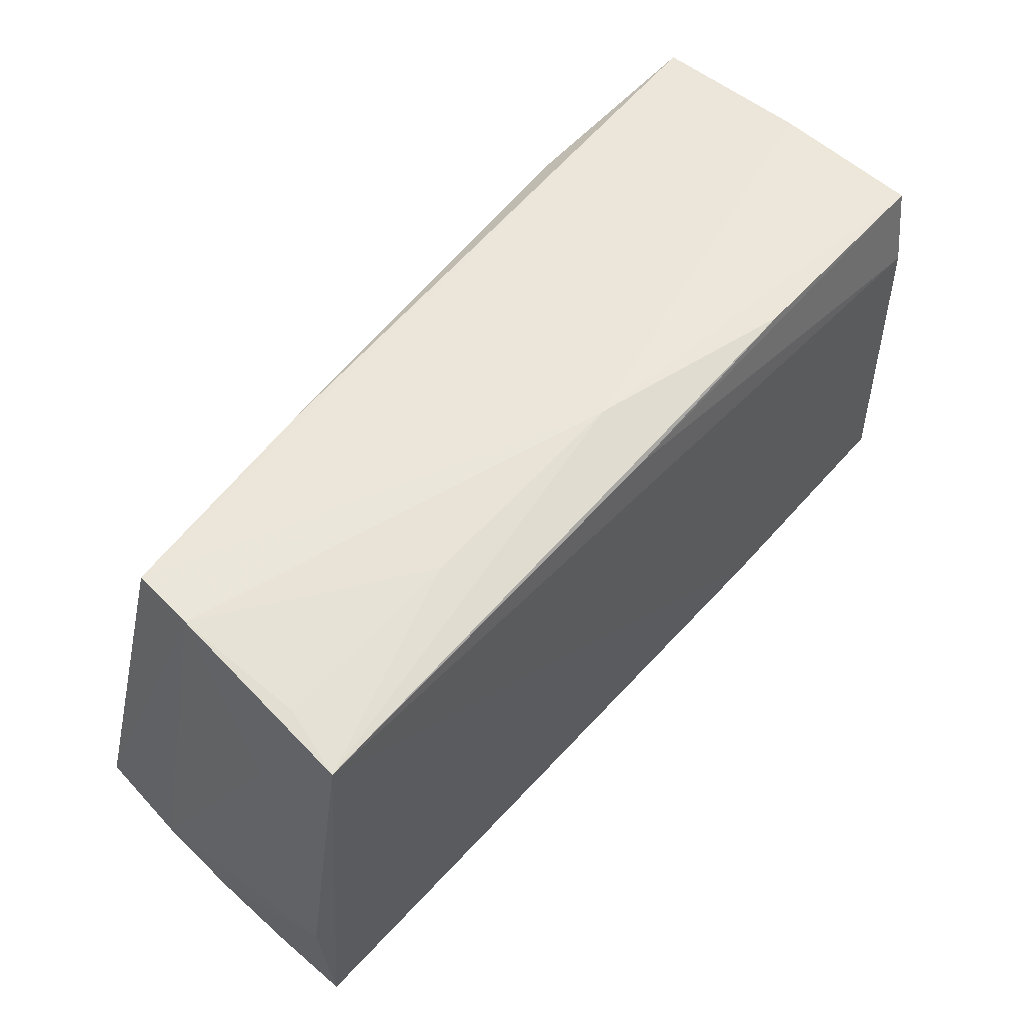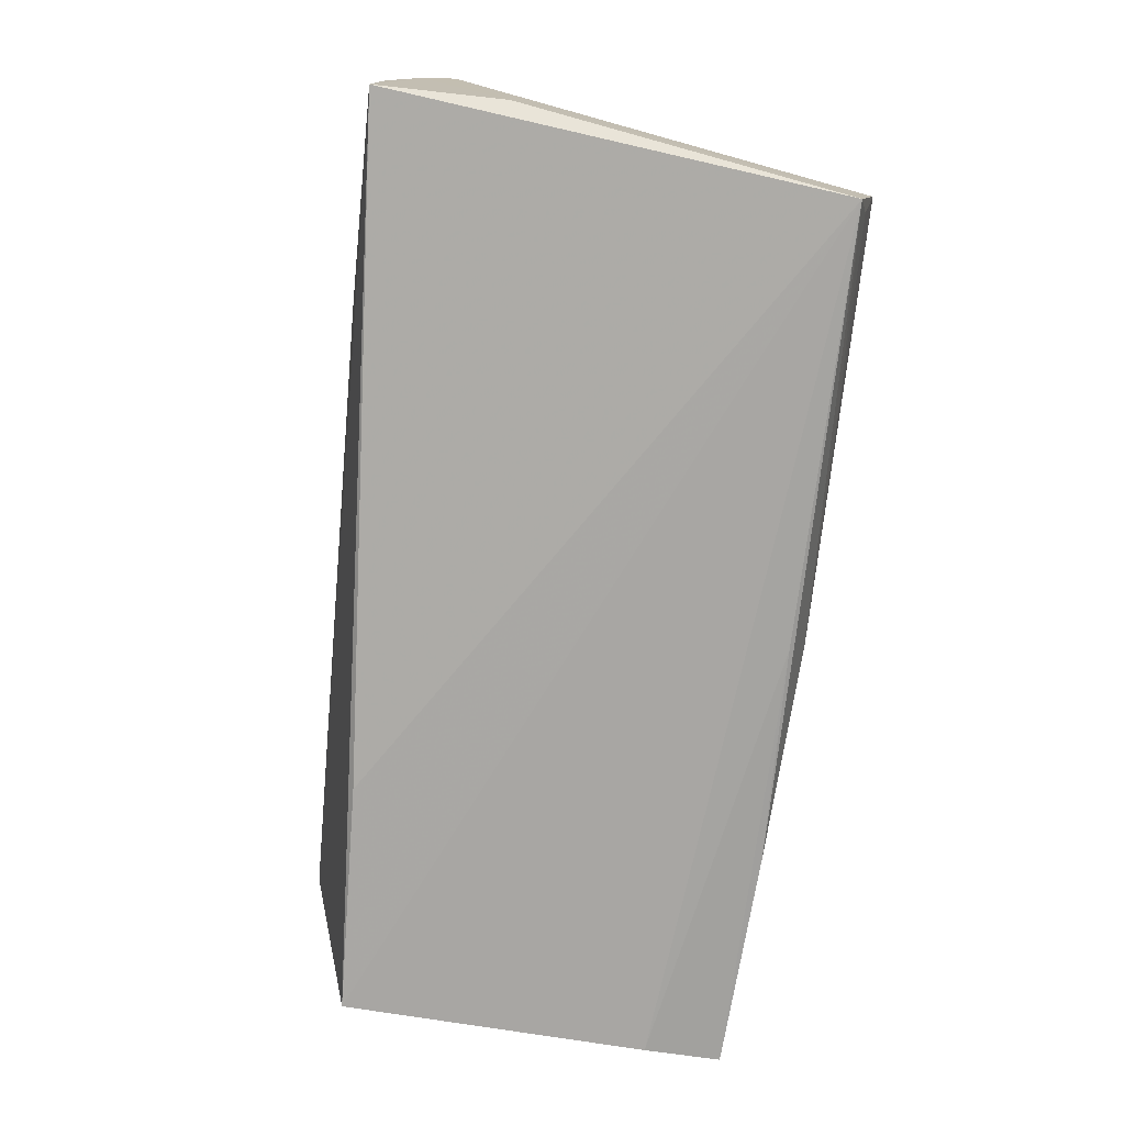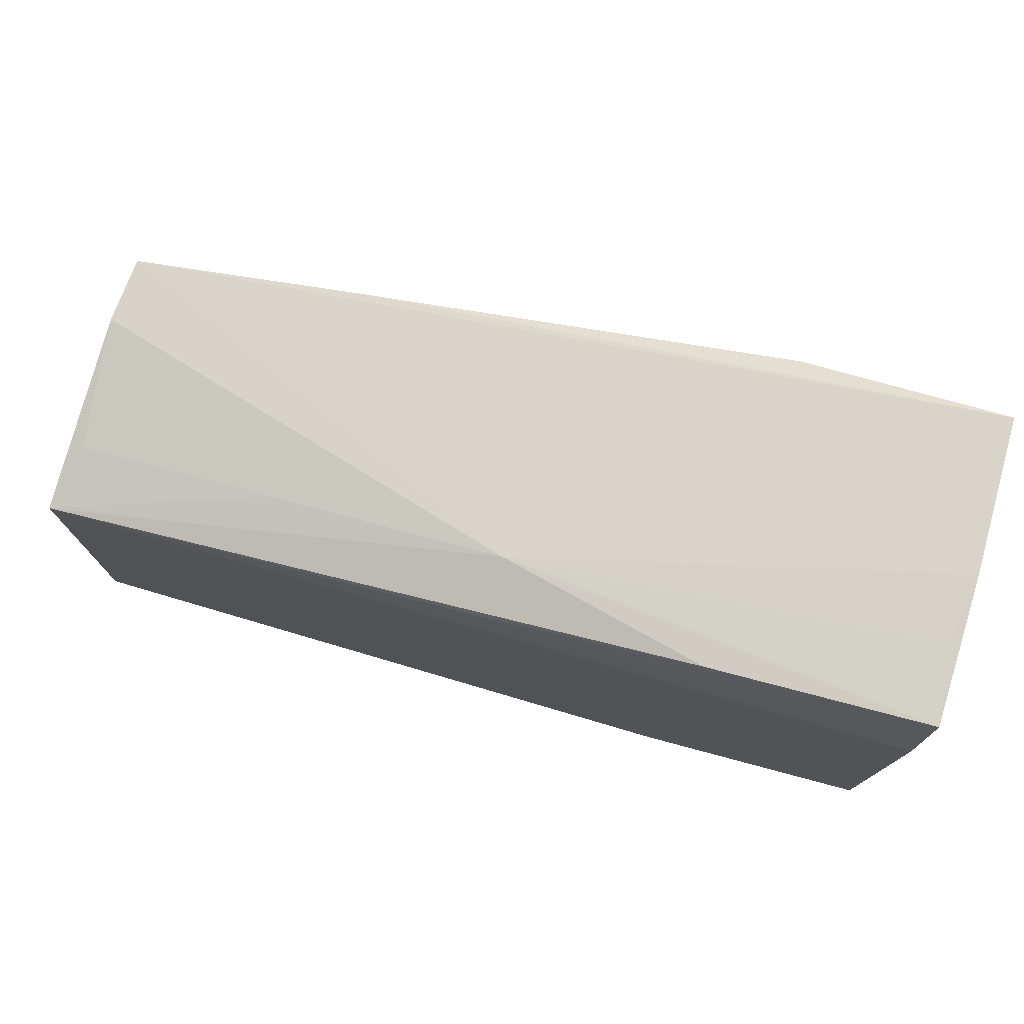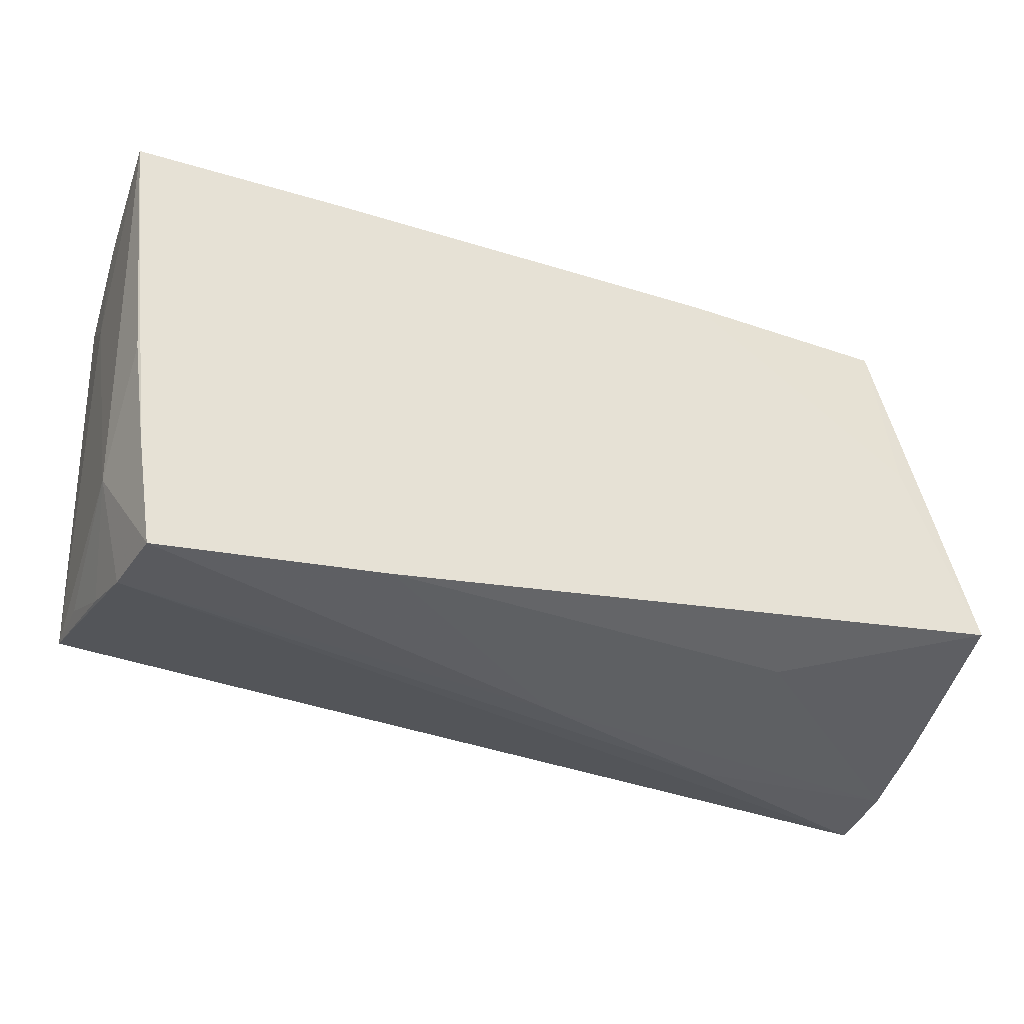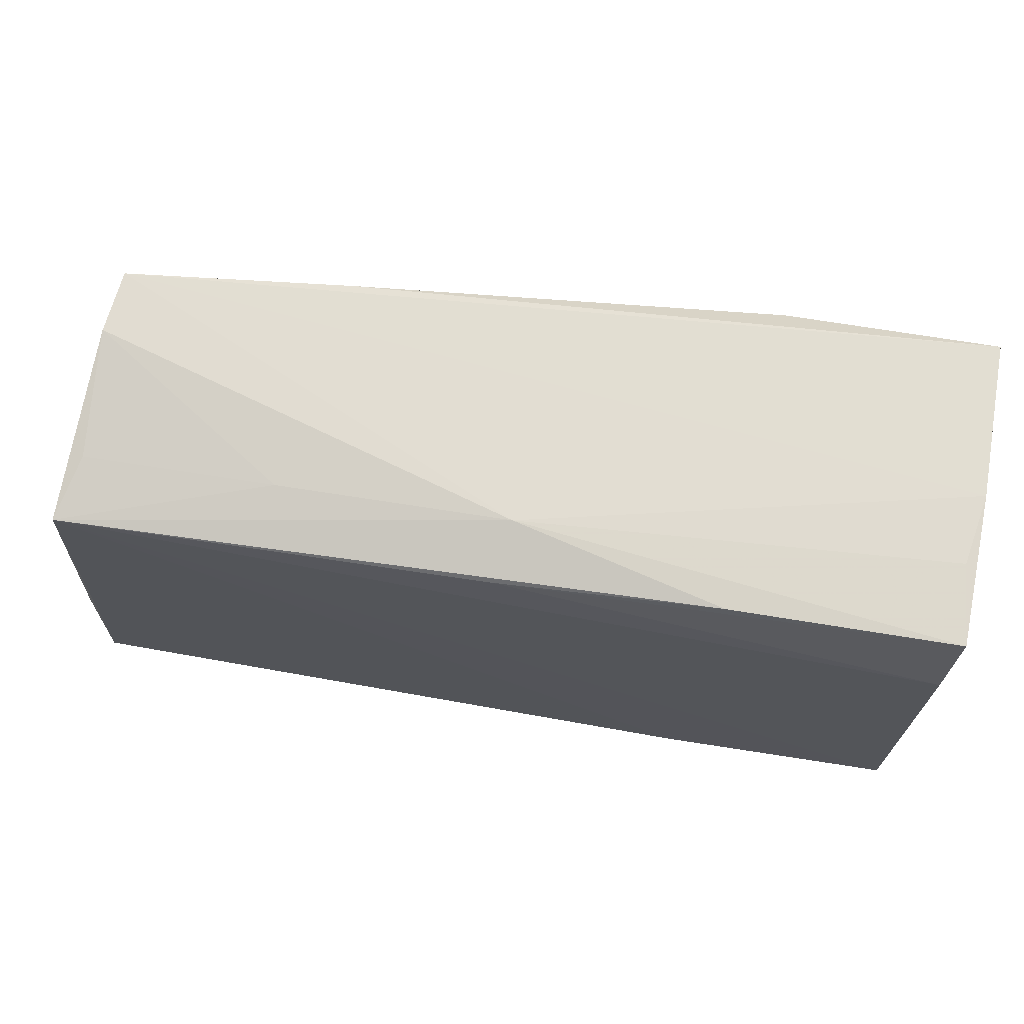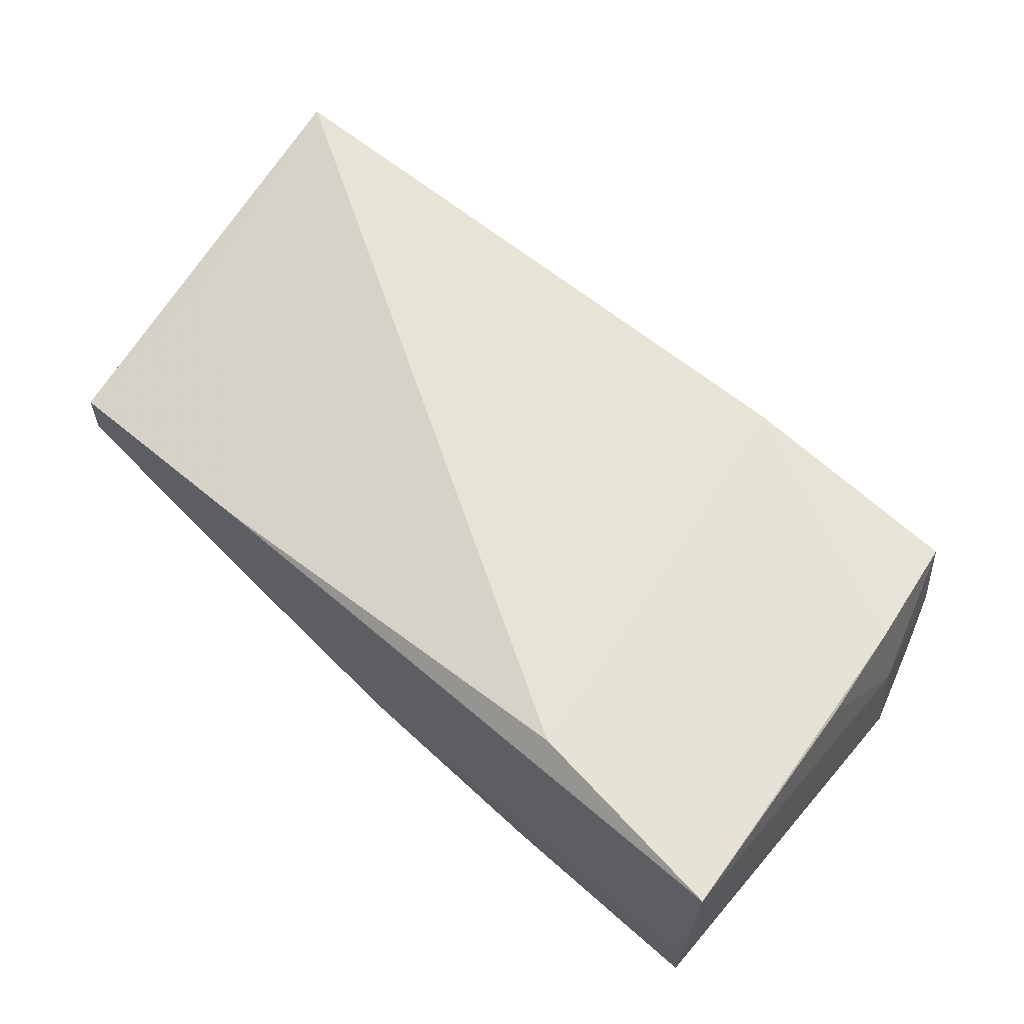
<metadata>
{"format":"obj","ext":"obj","renderer":"f3d","projection":"perspective","resolution":1024,"background":"white","views":[{"elev":54.9,"azim":131.6,"up":"+Y"},{"elev":-74.8,"azim":81.0,"up":"+Z"},{"elev":76.5,"azim":-164.4,"up":"+Y"},{"elev":-33.9,"azim":-19.0,"up":"+Y"},{"elev":68.9,"azim":-169.8,"up":"+Y"},{"elev":64.4,"azim":-137.6,"up":"+Z"}]}
</metadata>
<code>
v 0.0215 0.02689 0.01387
v 0.04756 0.02723 0.01065
v 0.005272 -0.02808 0.0001769
v 0.05337 -0.01503 -0.01606
v -0.02595 0.02607 -0.01689
v -0.04713 -0.02494 0.006814
v 0.04743 0.004911 0.01562
v -0.02595 0.01057 0.01986
v 0.04825 0.0272 0.003226
v -0.04777 -0.01271 0.01781
v 0.05351 -0.02212 0.009867
v -0.0004441 0.02439 -0.01782
v 0.0252 0.02574 -0.01129
v -0.0504 -0.01887 -0.01946
v -0.00156 0.02707 -0.01124
v 0.05337 -0.02558 0.0009383
v 0.05043 0.01049 -0.007565
v 0.02811 -0.02904 -0.007646
v -0.04838 -0.0227 -0.001667
v 0.04735 0.02442 -0.01123
v -0.05093 0.02637 -0.007226
v 0.0299 -0.02455 0.01151
v -0.0279 0.02412 0.02037
v 0.05269 -0.02008 0.02037
v 0.05271 -0.02964 -0.01724
v -0.0494 -0.001222 0.01807
v 0.0529 -0.02877 -0.008204
v -0.05112 0.01667 -0.01824
v 0.04927 0.02264 -0.01862
v -0.05233 0.014 -0.0001026
v -0.05233 0.02619 0.01964
v -0.05233 0.02649 0.001028
v -0.04989 -0.01924 -0.01059
v -0.0456 -0.02565 0.01686
v -0.05027 -0.0128 0.007867
v -0.02369 -0.02107 -0.01947
v -0.05193 0.02585 -0.01641
v -0.01928 -0.0251 0.01852
f 11 9 24
f 36 25 14
f 10 35 34
f 30 37 14
f 30 35 31
f 14 35 30
f 14 37 28
f 4 25 29
f 25 36 29
f 29 36 14
f 14 28 29
f 24 9 2
f 26 10 31
f 31 35 26
f 26 35 10
f 10 34 38
f 24 8 38
f 31 10 38
f 38 8 31
f 14 25 6
f 6 34 35
f 32 30 31
f 37 30 32
f 31 2 32
f 4 29 17
f 17 29 9
f 17 11 4
f 9 11 17
f 15 29 5
f 5 37 15
f 15 2 9
f 15 32 2
f 5 29 12
f 12 29 28
f 12 37 5
f 12 28 37
f 31 8 23
f 23 8 24
f 25 27 18
f 18 6 25
f 16 27 25
f 16 25 4
f 4 11 16
f 16 11 24
f 24 27 16
f 22 27 24
f 24 38 22
f 22 38 27
f 33 35 14
f 13 15 9
f 29 15 13
f 37 32 21
f 21 15 37
f 32 15 21
f 24 2 7
f 7 23 24
f 34 6 3
f 6 18 3
f 3 38 34
f 27 38 3
f 3 18 27
f 19 6 35
f 35 33 19
f 14 6 19
f 19 33 14
f 9 29 20
f 20 13 9
f 29 13 20
f 1 7 2
f 23 7 1
f 1 2 31
f 31 23 1

</code>
